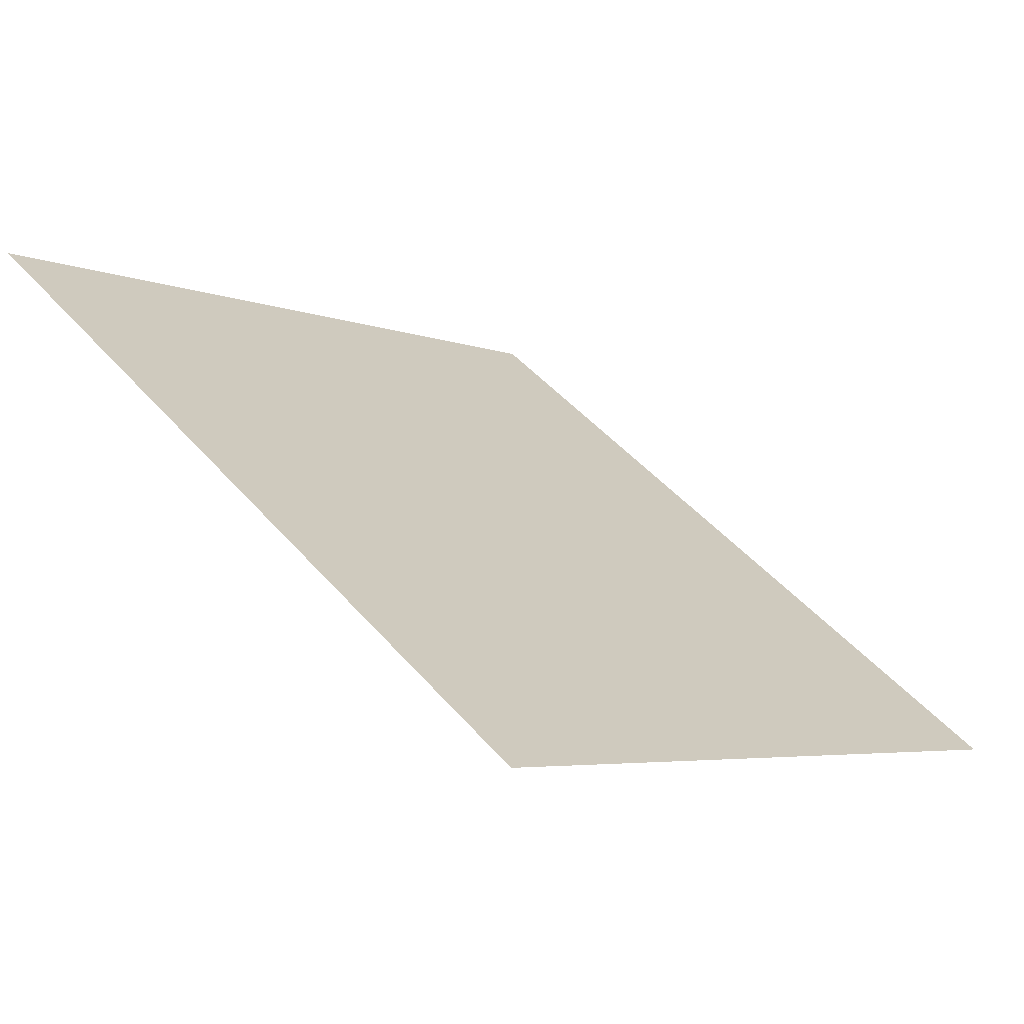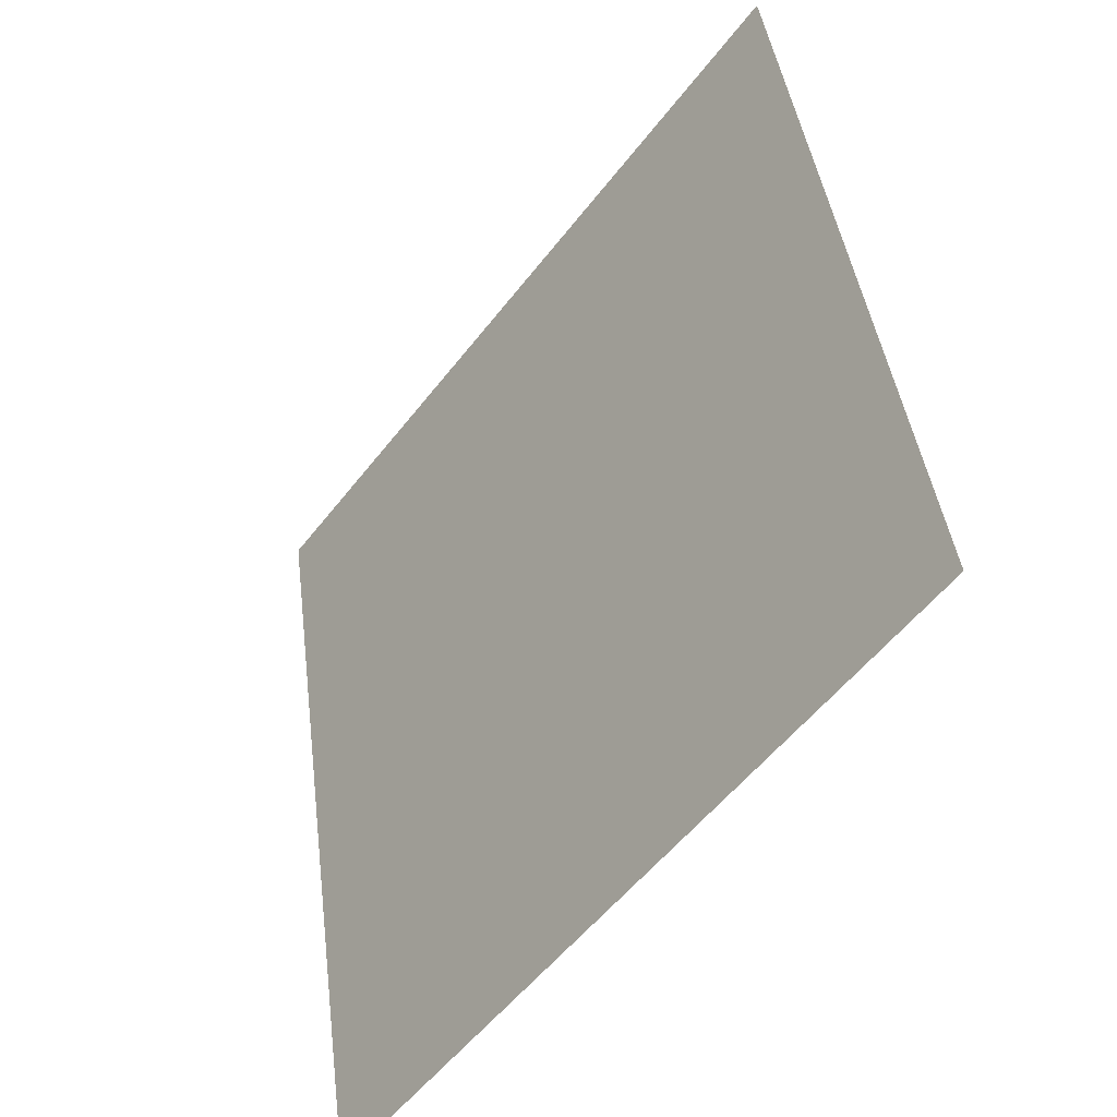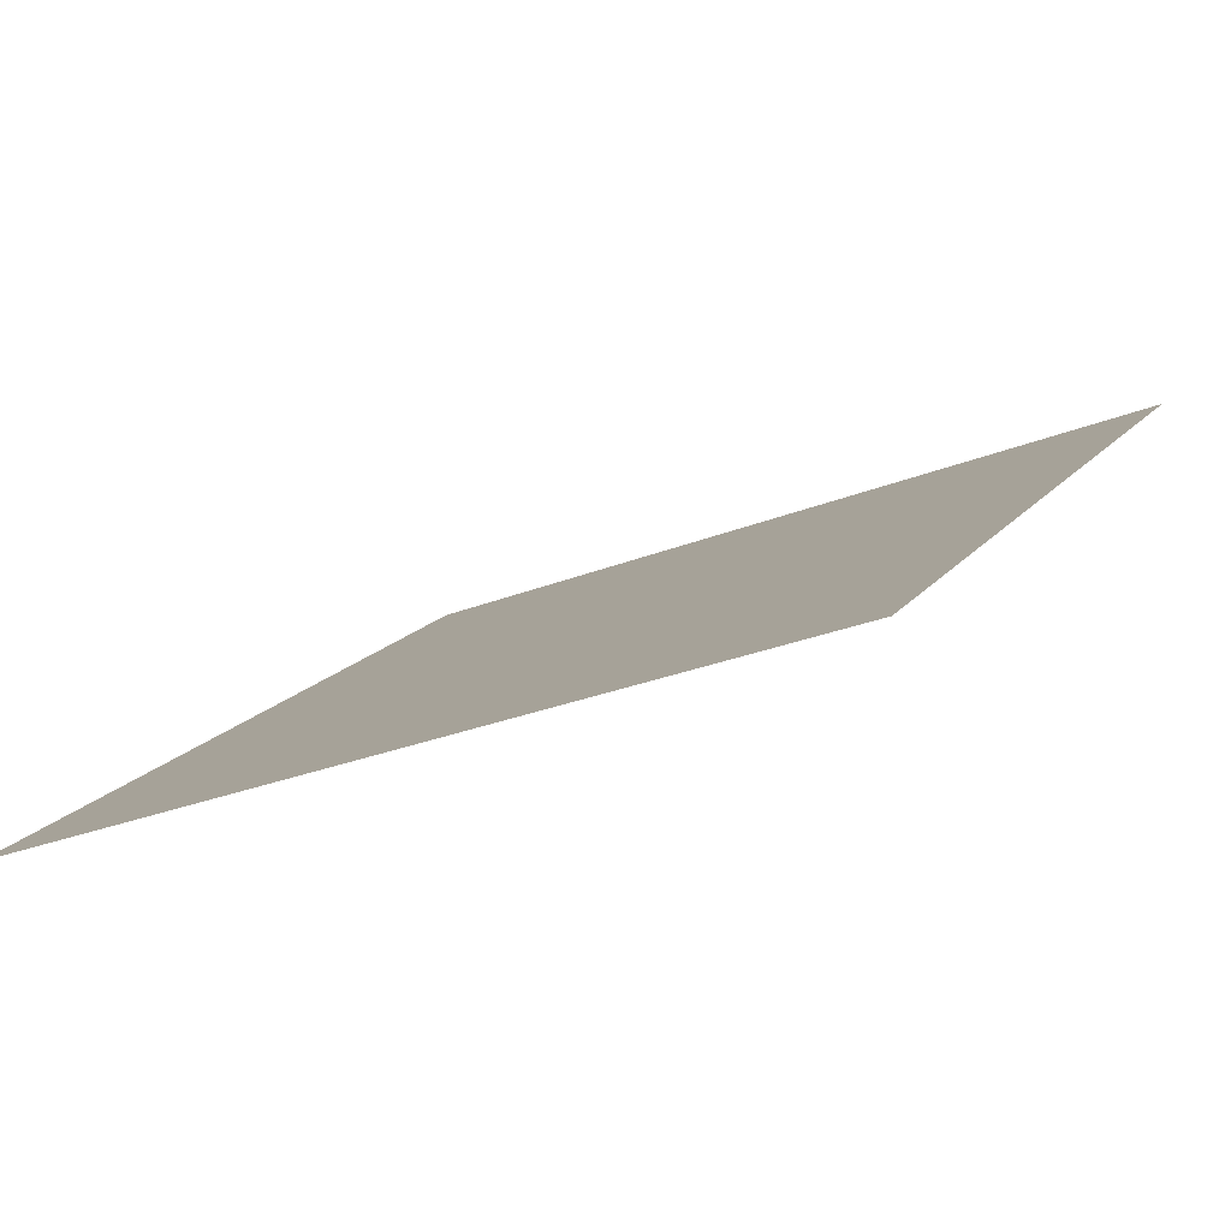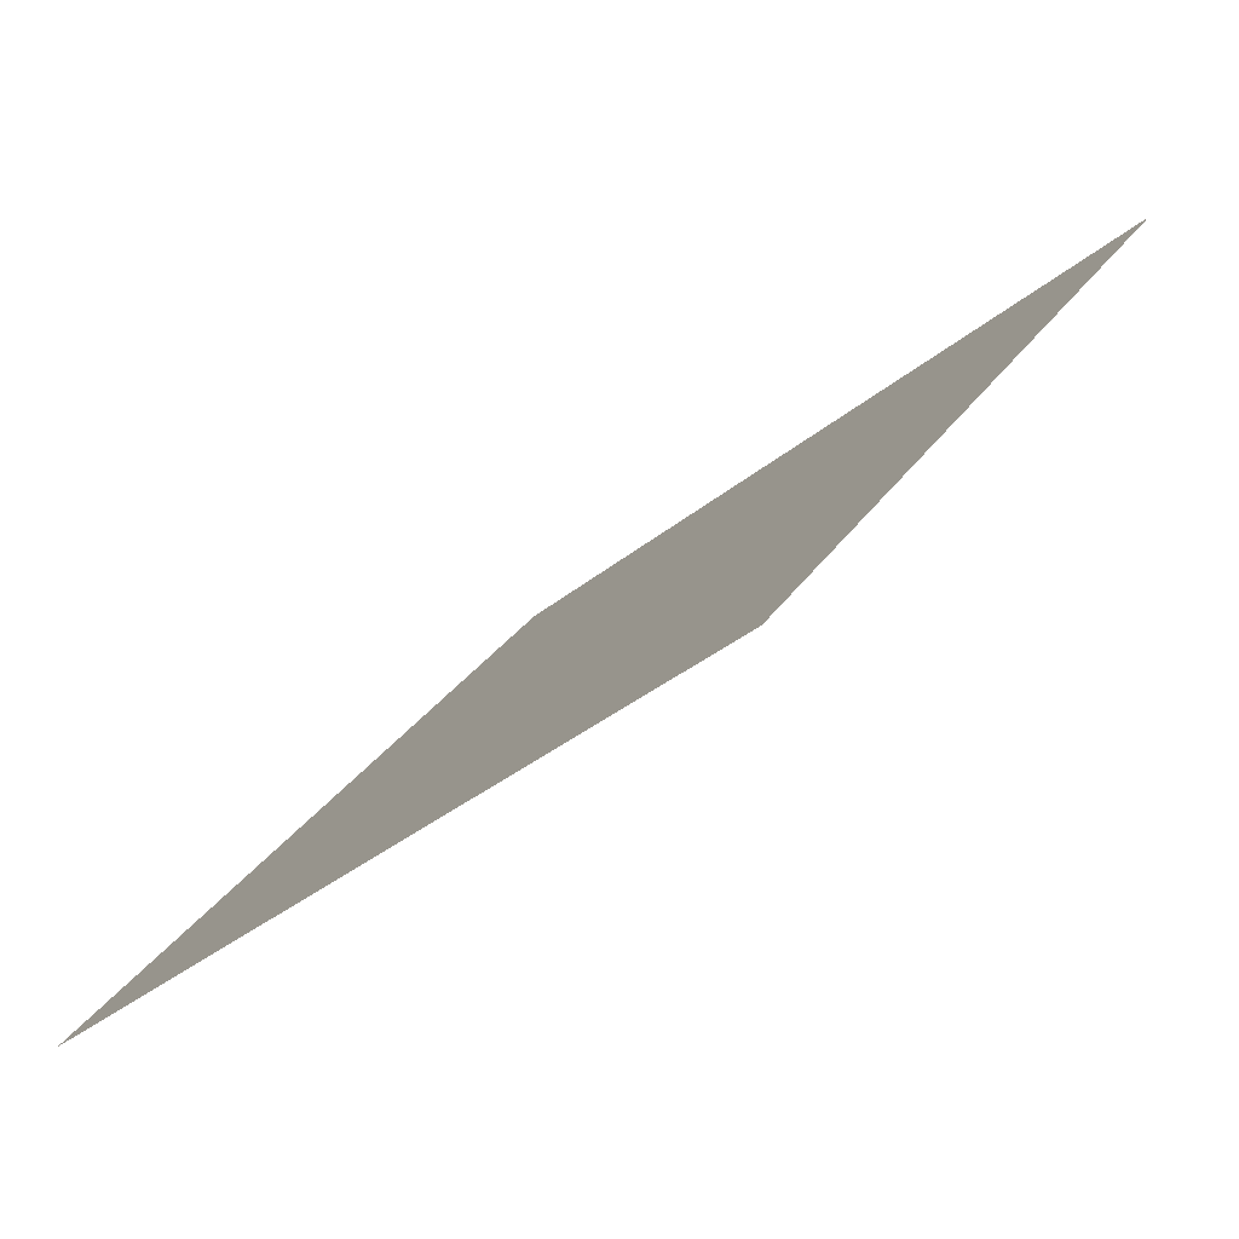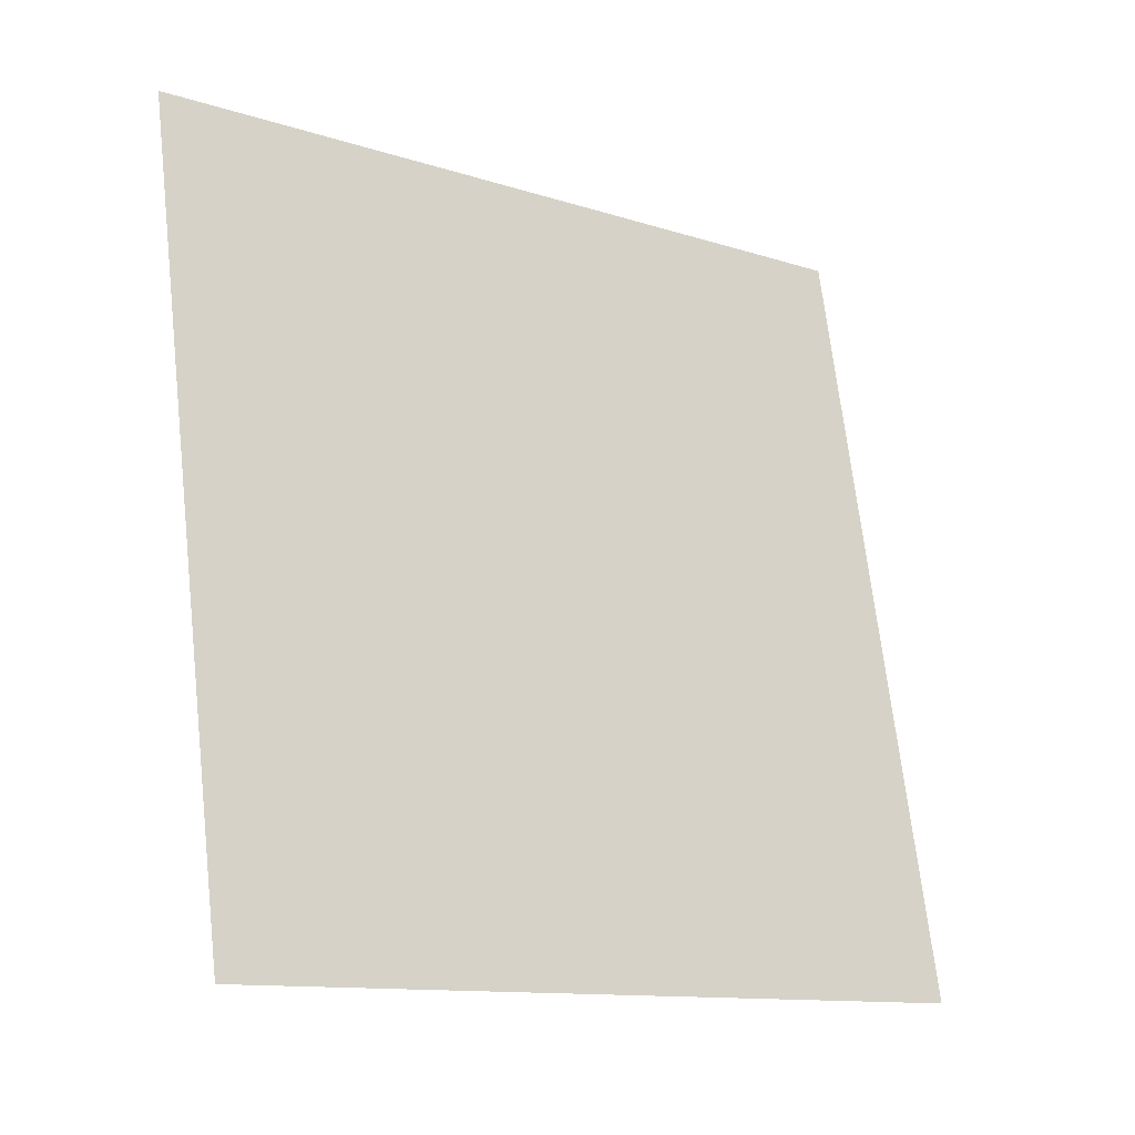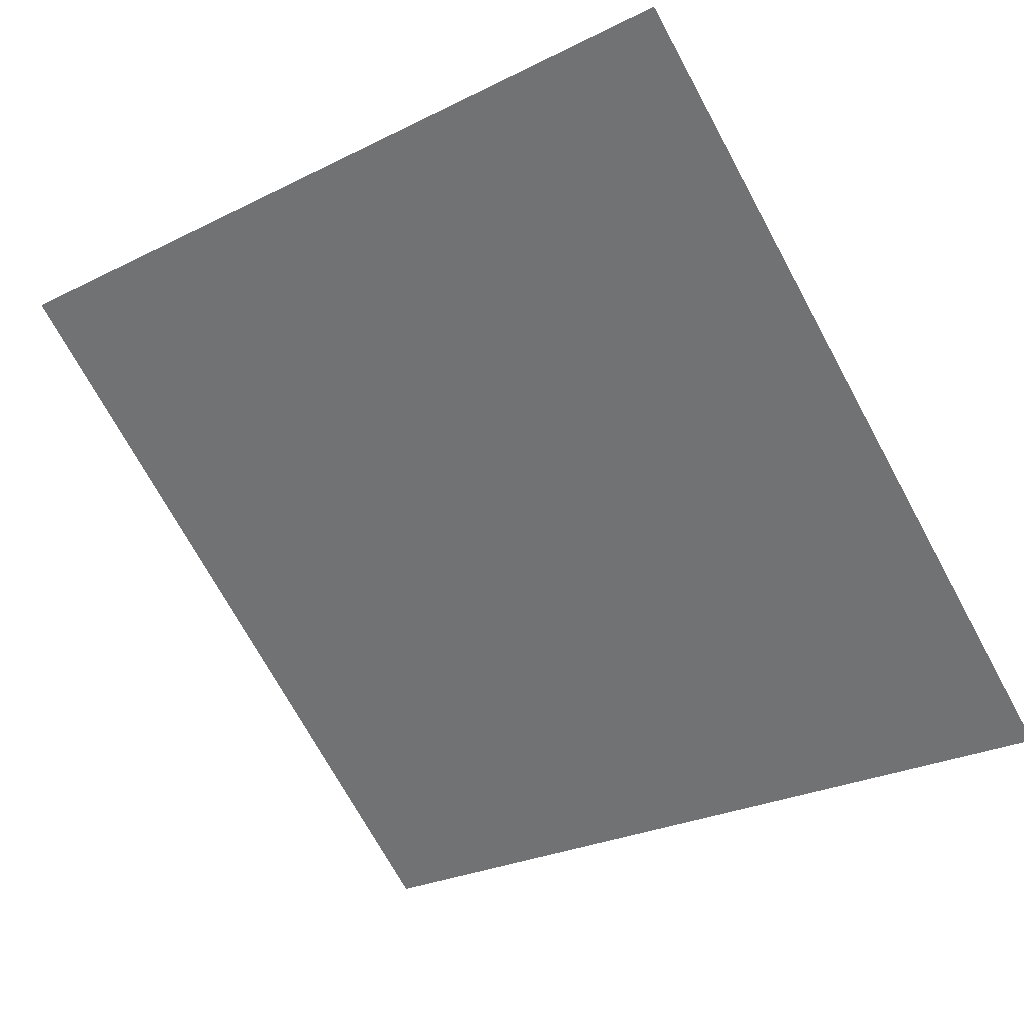
<metadata>
{"format":"obj","ext":"obj","renderer":"f3d","projection":"perspective","resolution":1024,"background":"white","views":[{"elev":44.9,"azim":52.2,"up":"+Y"},{"elev":41.7,"azim":81.5,"up":"+Z"},{"elev":-25.4,"azim":-148.3,"up":"+Y"},{"elev":-35.0,"azim":46.8,"up":"+Z"},{"elev":68.3,"azim":84.0,"up":"+Y"},{"elev":-29.2,"azim":38.1,"up":"+Y"}]}
</metadata>
<code>
v 0.282 0.5551 0.2049
v 0.2754 0.5552 0.205
v 0.2755 0.5592 0.2102
v 0.2821 0.559 0.2102
f 4 3 2 1

</code>
